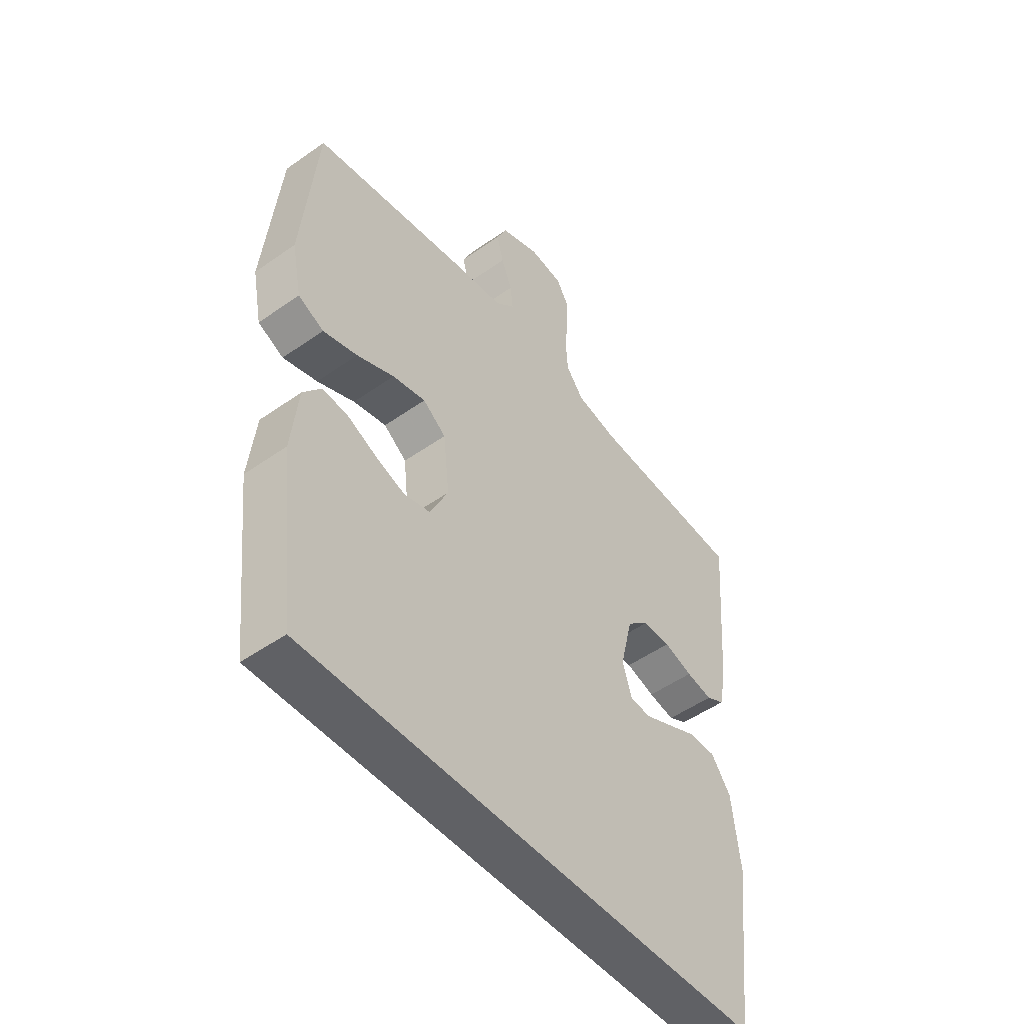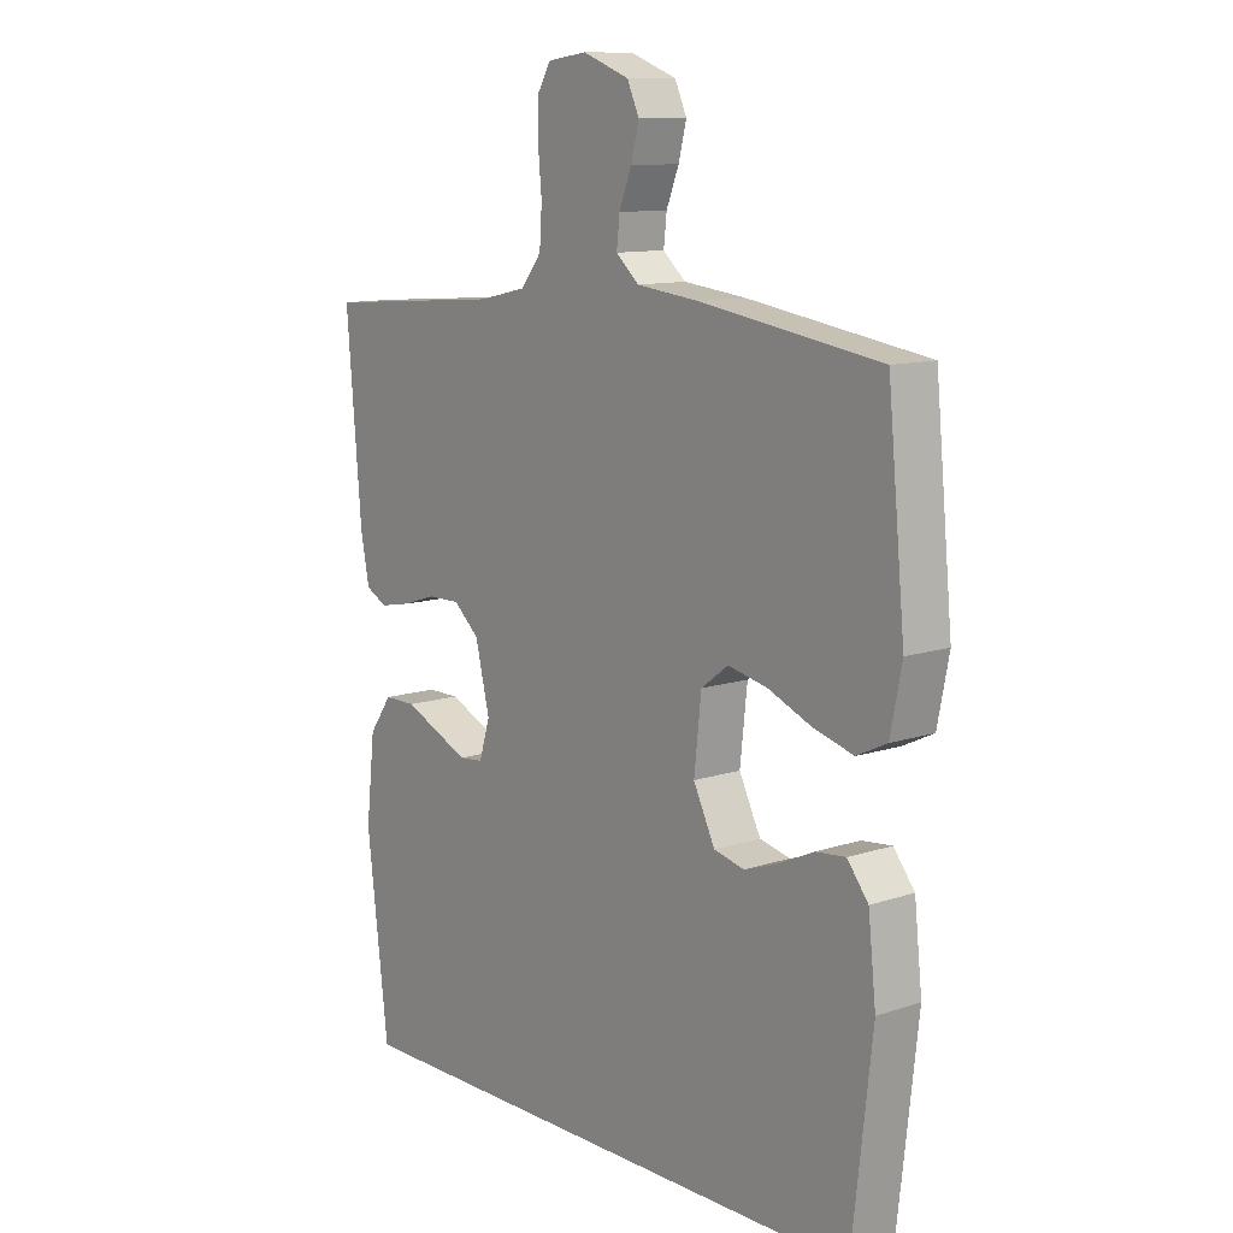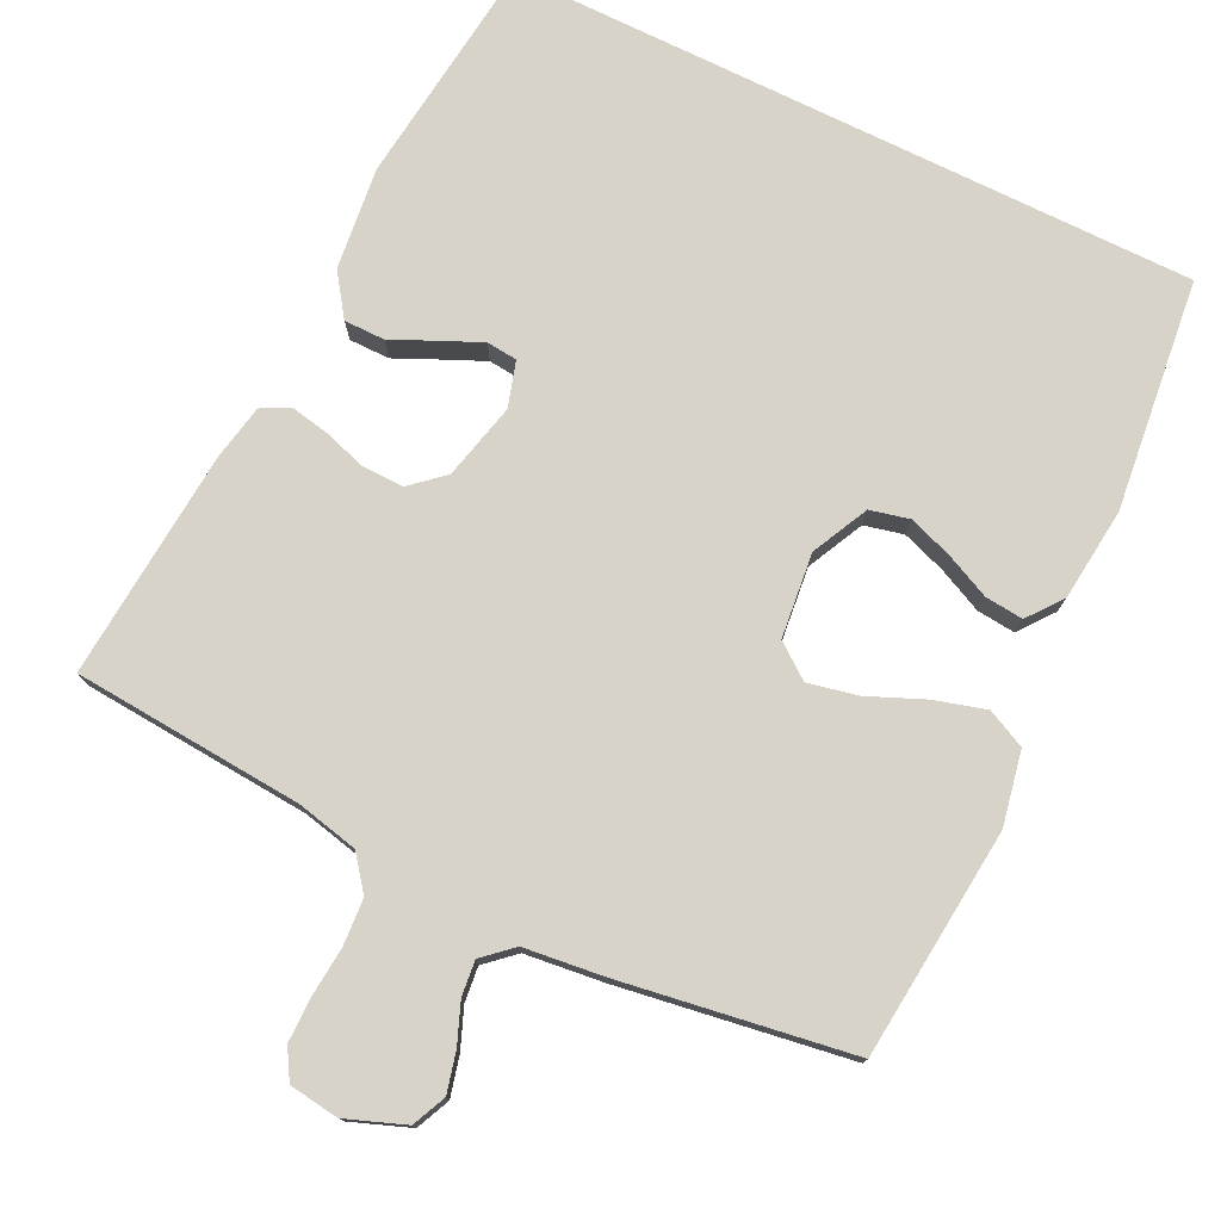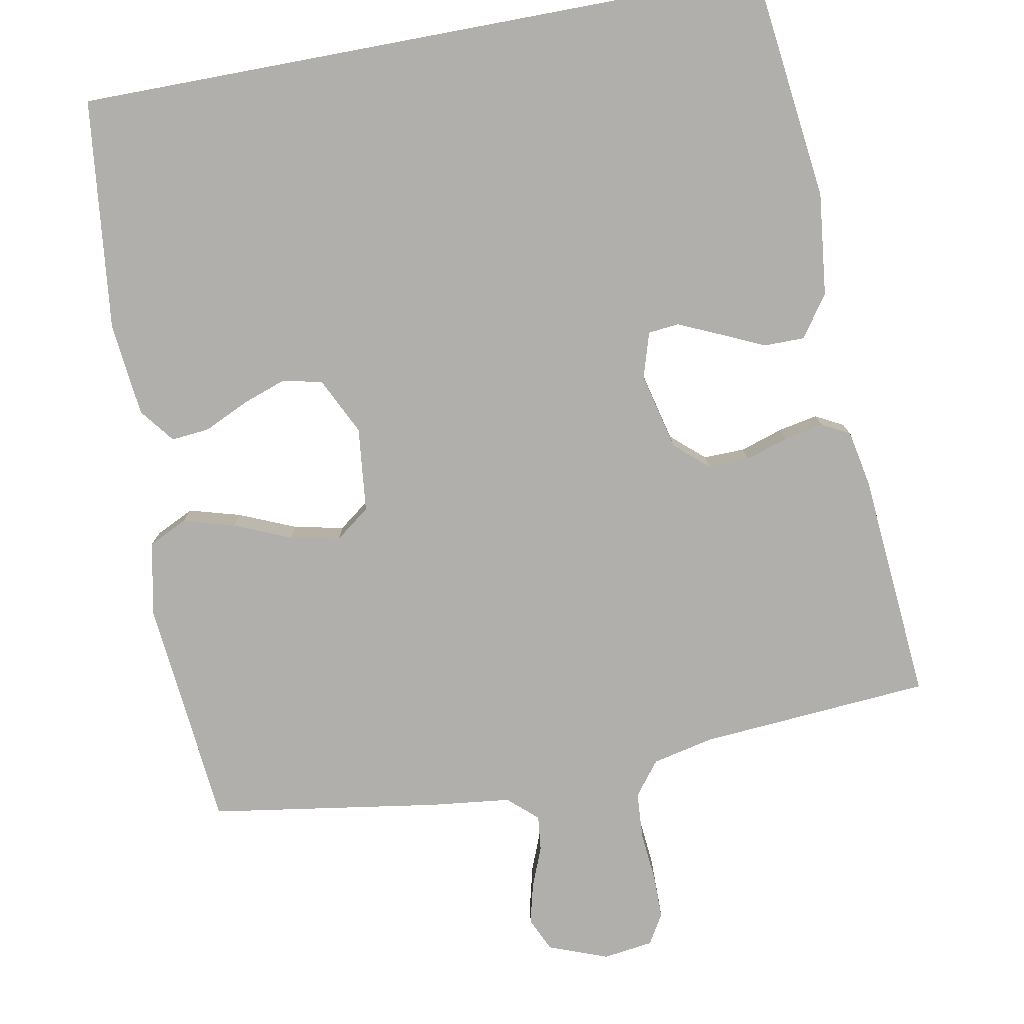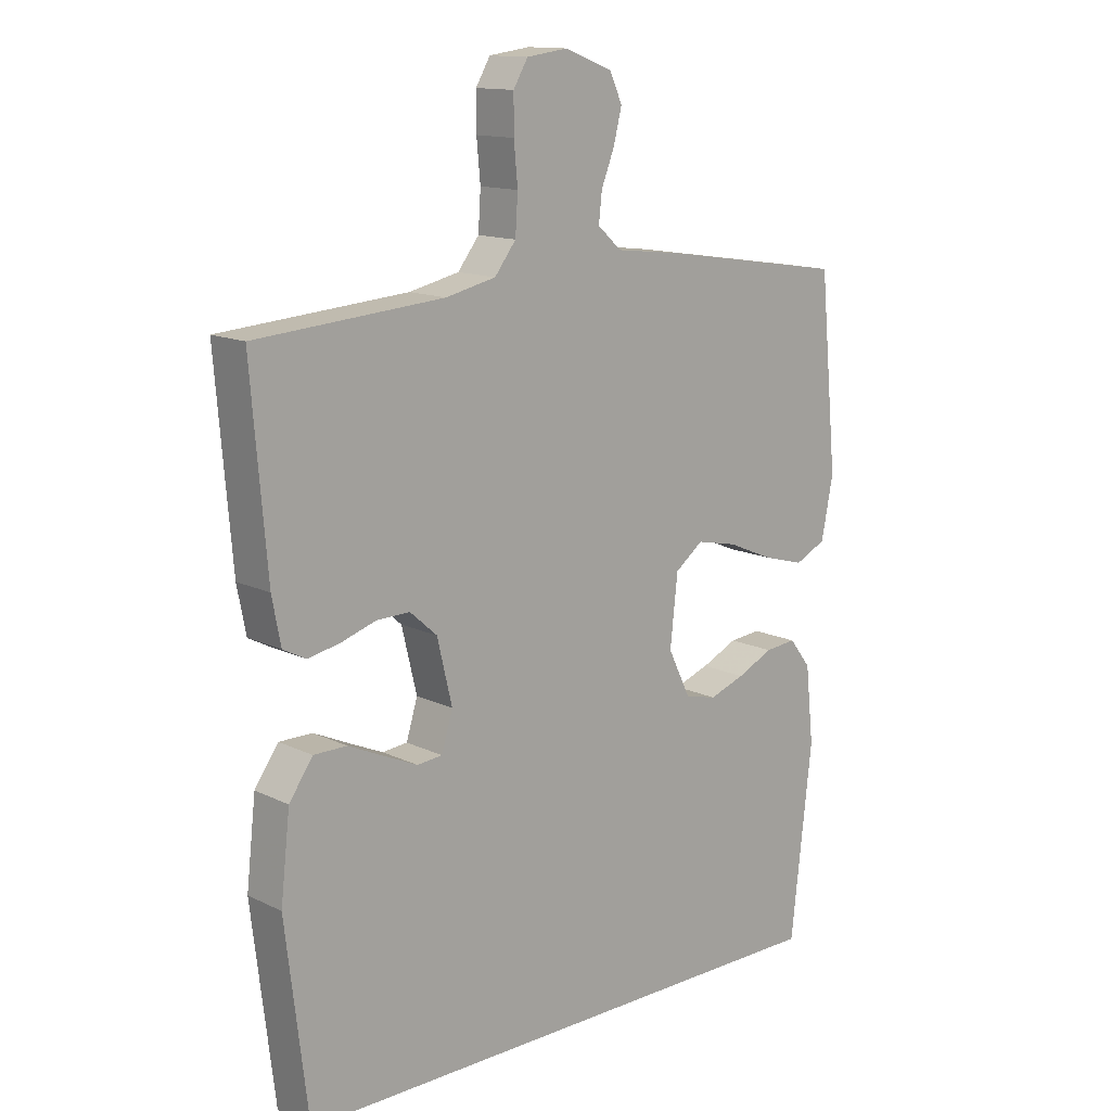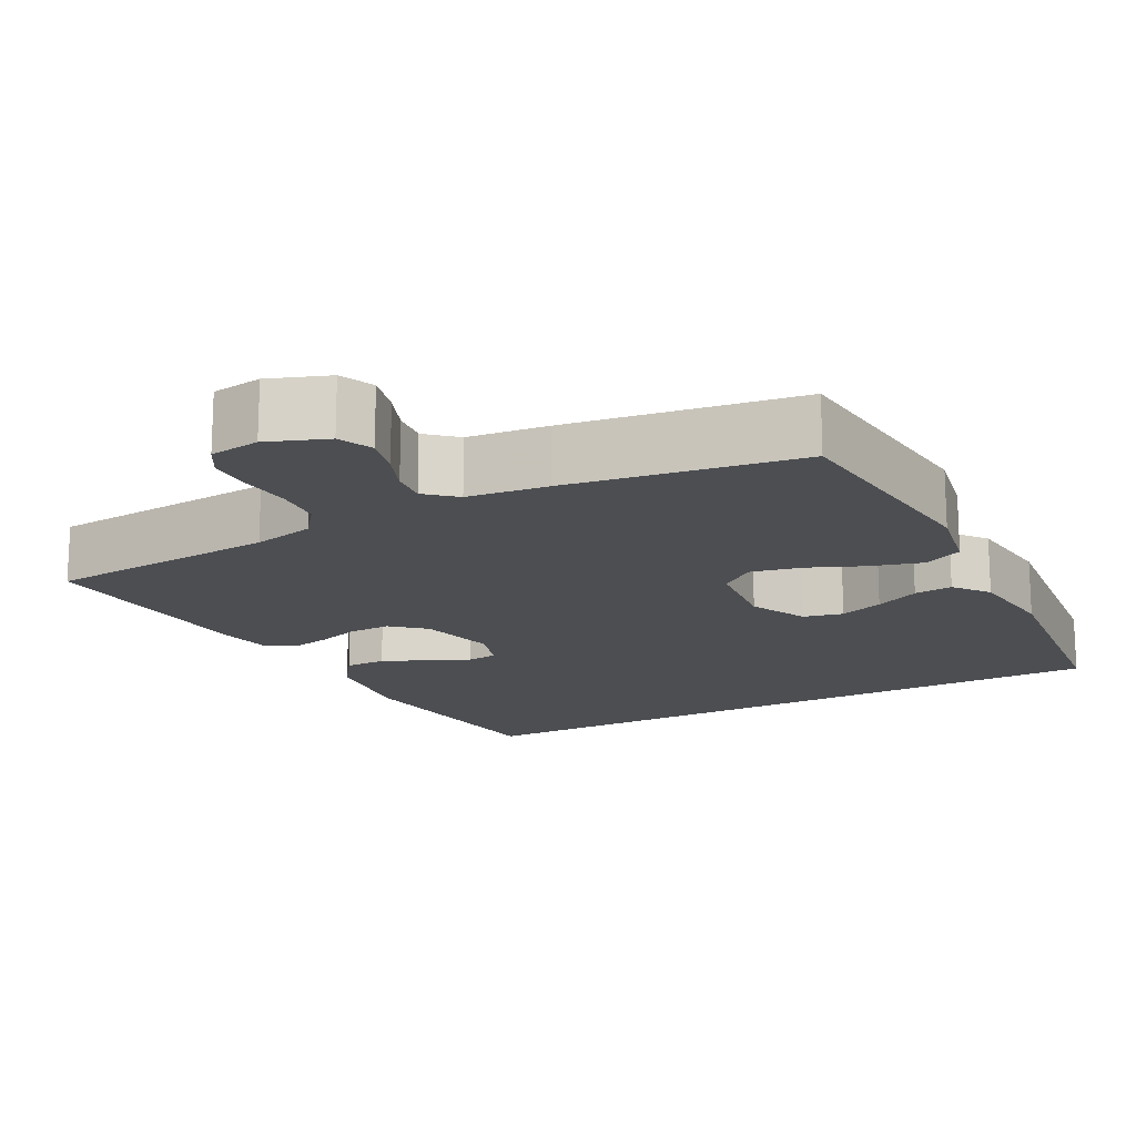
<metadata>
{"format":"obj","ext":"obj","renderer":"f3d","projection":"perspective","resolution":1024,"background":"white","views":[{"elev":-50.0,"azim":127.9,"up":"+Z"},{"elev":11.3,"azim":50.9,"up":"+Z"},{"elev":76.8,"azim":26.0,"up":"+Y"},{"elev":-78.1,"azim":-169.4,"up":"+Y"},{"elev":13.6,"azim":-42.9,"up":"+Z"},{"elev":-16.6,"azim":28.0,"up":"+Y"}]}
</metadata>
<code>
v 0.5 0.07 0.5
v 0.529 0.07 0.2
v 0.51 0.07 0.104
v 0.46 0.07 0.08
v 0.393 0.07 0.099
v 0.32 0.07 0.13
v 0.255 0.07 0.144
v 0.21 0.07 0.11
v 0.198 0.07 0
v 0.234 0.07 -0.074
v 0.285 0.07 -0.086
v 0.342 0.07 -0.066
v 0.4 0.07 -0.039
v 0.45 0.07 -0.034
v 0.485 0.07 -0.079
v 0.498 0.07 -0.2
v 0.464 0.07 -0.5
v -0.436 0.07 -0.5
v -0.472 0.07 -0.2
v -0.457 0.07 -0.067
v -0.419 0.07 -0.013
v -0.366 0.07 -0.013
v -0.309 0.07 -0.039
v -0.255 0.07 -0.063
v -0.215 0.07 -0.059
v -0.197 0.07 0
v -0.221 0.07 0.1
v -0.264 0.07 0.138
v -0.318 0.07 0.137
v -0.374 0.07 0.119
v -0.425 0.07 0.109
v -0.461 0.07 0.128
v -0.475 0.07 0.2
v -0.5 0.07 0.5
v -0.2 0.07 0.523
v -0.12 0.07 0.541
v -0.086 0.07 0.585
v -0.082 0.07 0.646
v -0.088 0.07 0.71
v -0.088 0.07 0.768
v -0.065 0.07 0.807
v 0 0.07 0.816
v 0.077 0.07 0.787
v 0.097 0.07 0.743
v 0.084 0.07 0.691
v 0.063 0.07 0.638
v 0.058 0.07 0.592
v 0.096 0.07 0.558
v 0.2 0.07 0.546
v 0.5 0 0.5
v 0.529 0 0.2
v 0.51 0 0.104
v 0.46 0 0.08
v 0.393 0 0.099
v 0.32 0 0.13
v 0.255 0 0.144
v 0.21 0 0.11
v 0.198 0 0
v 0.234 0 -0.074
v 0.285 0 -0.086
v 0.342 0 -0.066
v 0.4 0 -0.039
v 0.45 0 -0.034
v 0.485 0 -0.079
v 0.498 0 -0.2
v 0.464 0 -0.5
v -0.436 0 -0.5
v -0.472 0 -0.2
v -0.457 0 -0.067
v -0.419 0 -0.013
v -0.366 0 -0.013
v -0.309 0 -0.039
v -0.255 0 -0.063
v -0.215 0 -0.059
v -0.197 0 0
v -0.221 0 0.1
v -0.264 0 0.138
v -0.318 0 0.137
v -0.374 0 0.119
v -0.425 0 0.109
v -0.461 0 0.128
v -0.475 0 0.2
v -0.5 0 0.5
v -0.2 0 0.523
v -0.12 0 0.541
v -0.086 0 0.585
v -0.082 0 0.646
v -0.088 0 0.71
v -0.088 0 0.768
v -0.065 0 0.807
v 0 0 0.816
v 0.077 0 0.787
v 0.097 0 0.743
v 0.084 0 0.691
v 0.063 0 0.638
v 0.058 0 0.592
v 0.096 0 0.558
v 0.2 0 0.546
f 48 49 1 2
f 43 44 45 46
f 43 46 47
f 42 43 47
f 41 42 47
f 38 39 40 41
f 37 38 41 47
f 36 37 47 48
f 32 33 34 35
f 29 30 31 32
f 29 32 35 36
f 20 21 22 23
f 20 23 24
f 19 20 24
f 18 19 24 25
f 16 17 18 25
f 12 13 14 15
f 11 12 15 16
f 10 11 16 25
f 3 4 5 6
f 3 6 7
f 2 3 7
f 48 2 7
f 28 29 36 48
f 27 28 48 7
f 26 27 7 8
f 9 10 25 26
f 8 9 26
f 51 50 98 97
f 95 94 93 92
f 96 95 92
f 96 92 91
f 96 91 90
f 90 89 88 87
f 96 90 87 86
f 97 96 86 85
f 84 83 82 81
f 81 80 79 78
f 85 84 81 78
f 72 71 70 69
f 73 72 69
f 73 69 68
f 74 73 68 67
f 74 67 66 65
f 64 63 62 61
f 65 64 61 60
f 74 65 60 59
f 55 54 53 52
f 56 55 52
f 56 52 51
f 56 51 97
f 97 85 78 77
f 56 97 77 76
f 57 56 76 75
f 75 74 59 58
f 75 58 57
f 1 50 51 2
f 2 51 52 3
f 3 52 53 4
f 4 53 54 5
f 5 54 55 6
f 6 55 56 7
f 7 56 57 8
f 8 57 58 9
f 9 58 59 10
f 10 59 60 11
f 11 60 61 12
f 12 61 62 13
f 13 62 63 14
f 14 63 64 15
f 15 64 65 16
f 16 65 66 17
f 17 66 67 18
f 18 67 68 19
f 19 68 69 20
f 20 69 70 21
f 21 70 71 22
f 22 71 72 23
f 23 72 73 24
f 24 73 74 25
f 25 74 75 26
f 26 75 76 27
f 27 76 77 28
f 28 77 78 29
f 29 78 79 30
f 30 79 80 31
f 31 80 81 32
f 32 81 82 33
f 33 82 83 34
f 34 83 84 35
f 35 84 85 36
f 36 85 86 37
f 37 86 87 38
f 38 87 88 39
f 39 88 89 40
f 40 89 90 41
f 41 90 91 42
f 42 91 92 43
f 43 92 93 44
f 44 93 94 45
f 45 94 95 46
f 46 95 96 47
f 47 96 97 48
f 48 97 98 49
f 49 98 50 1

</code>
